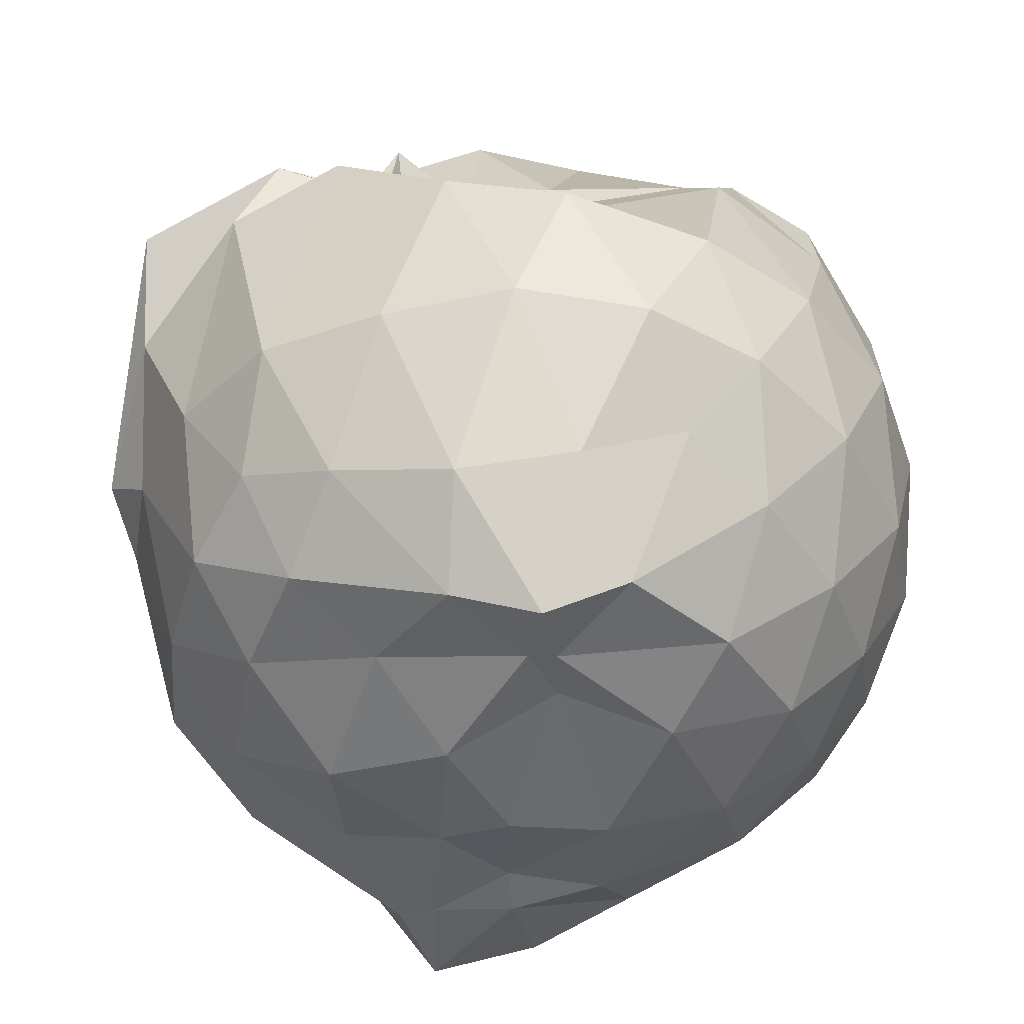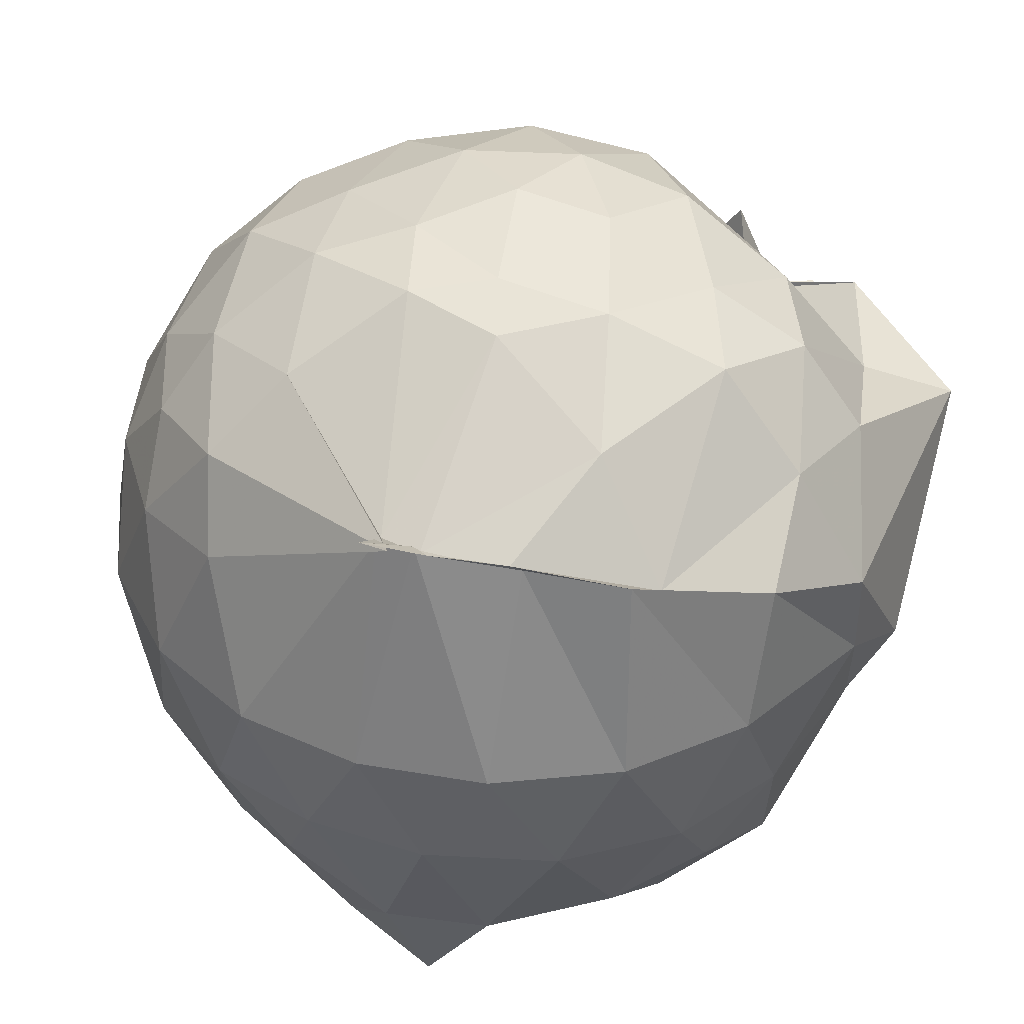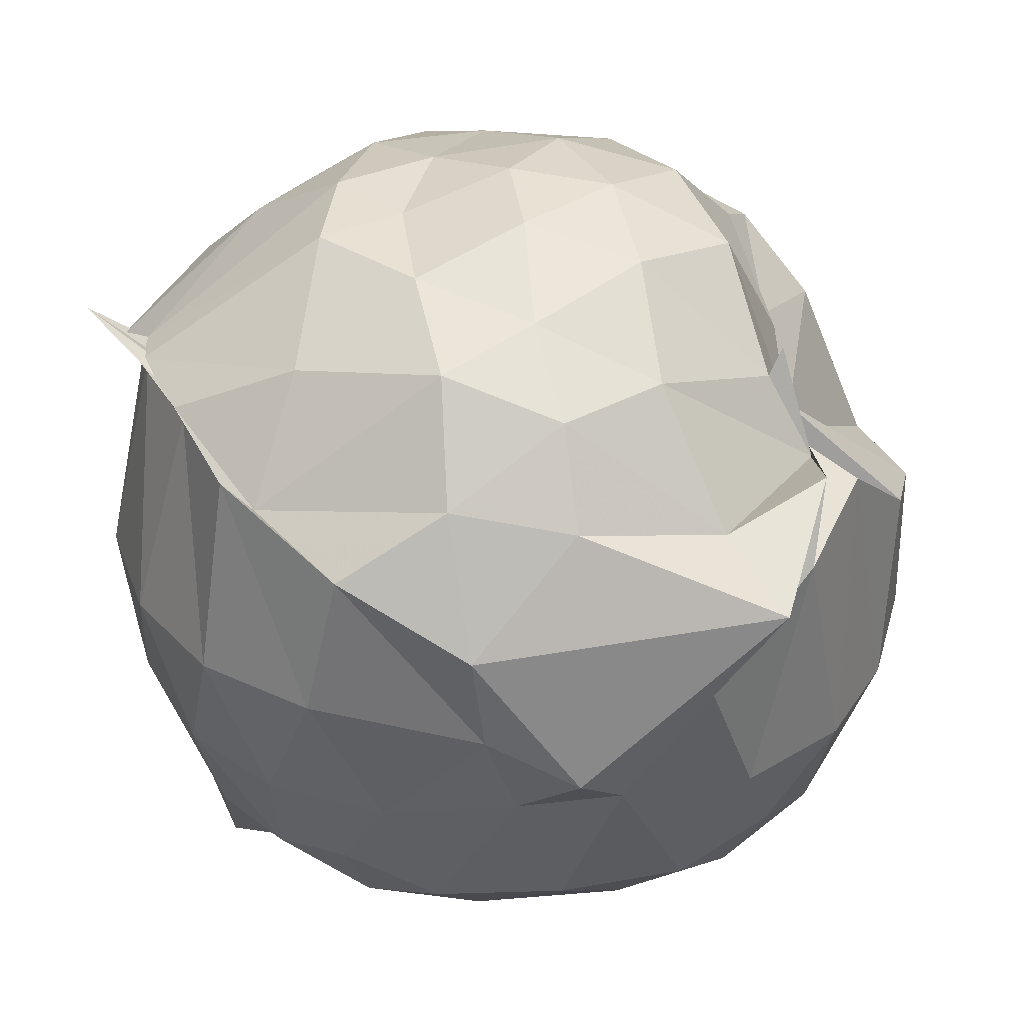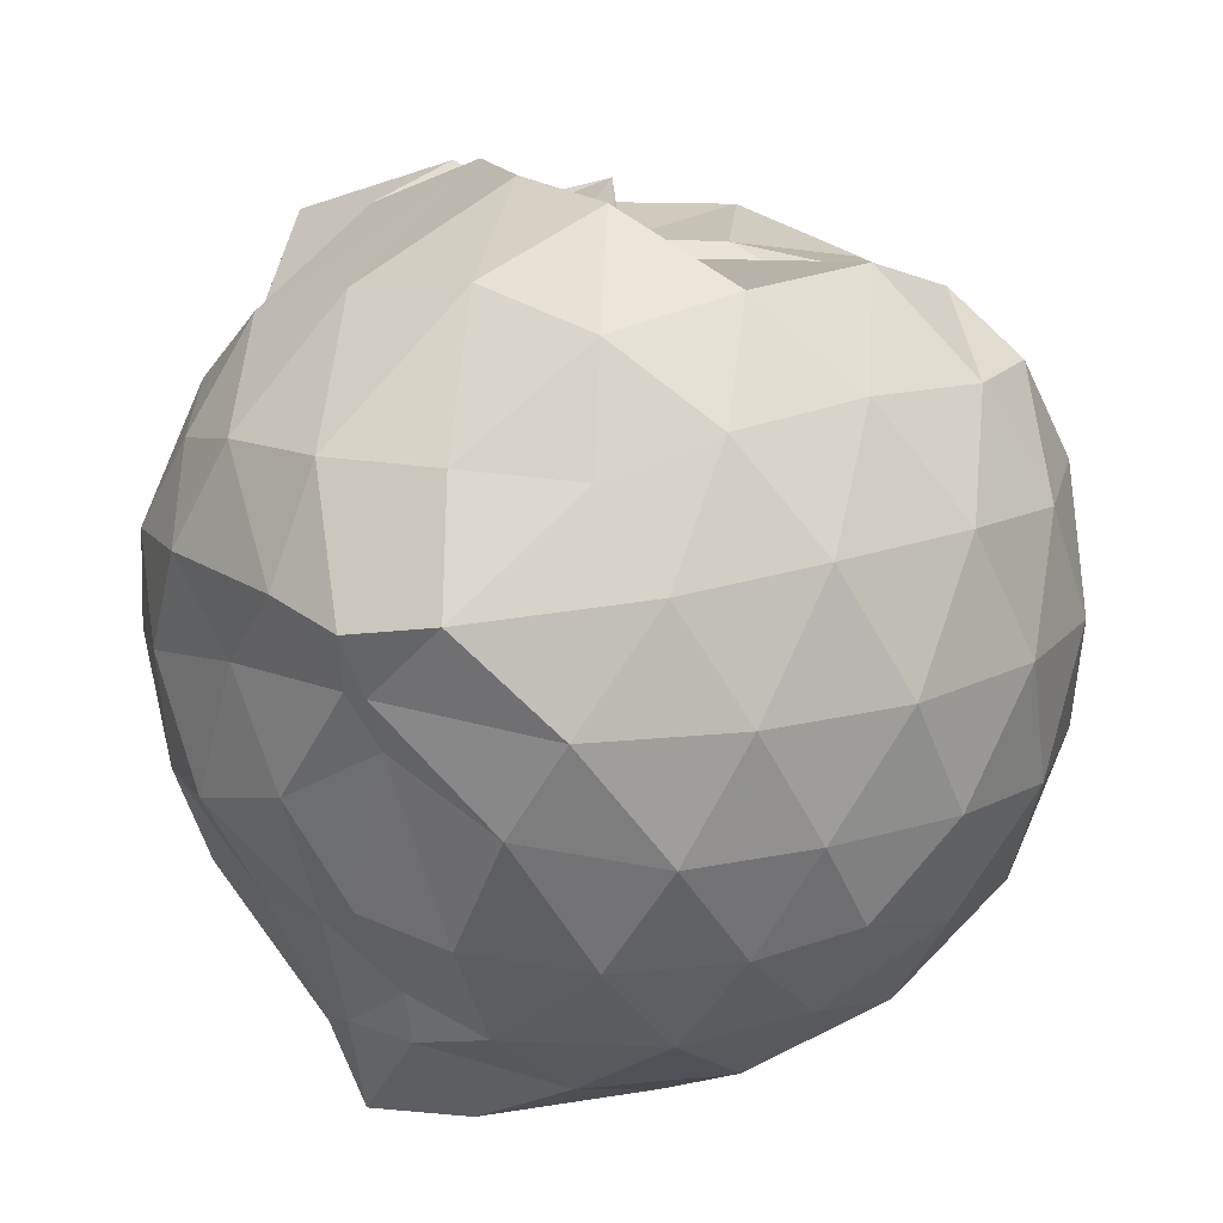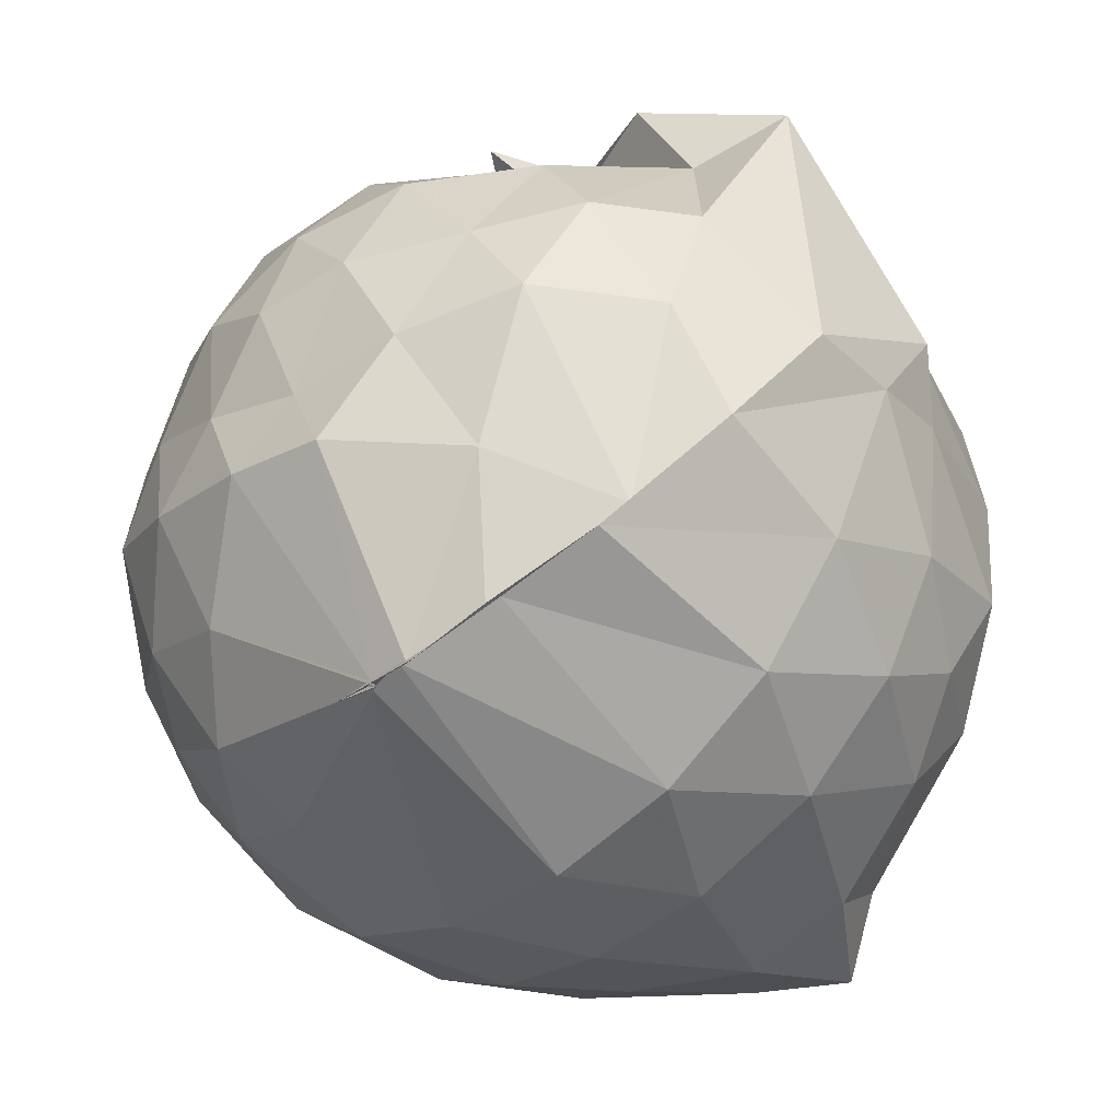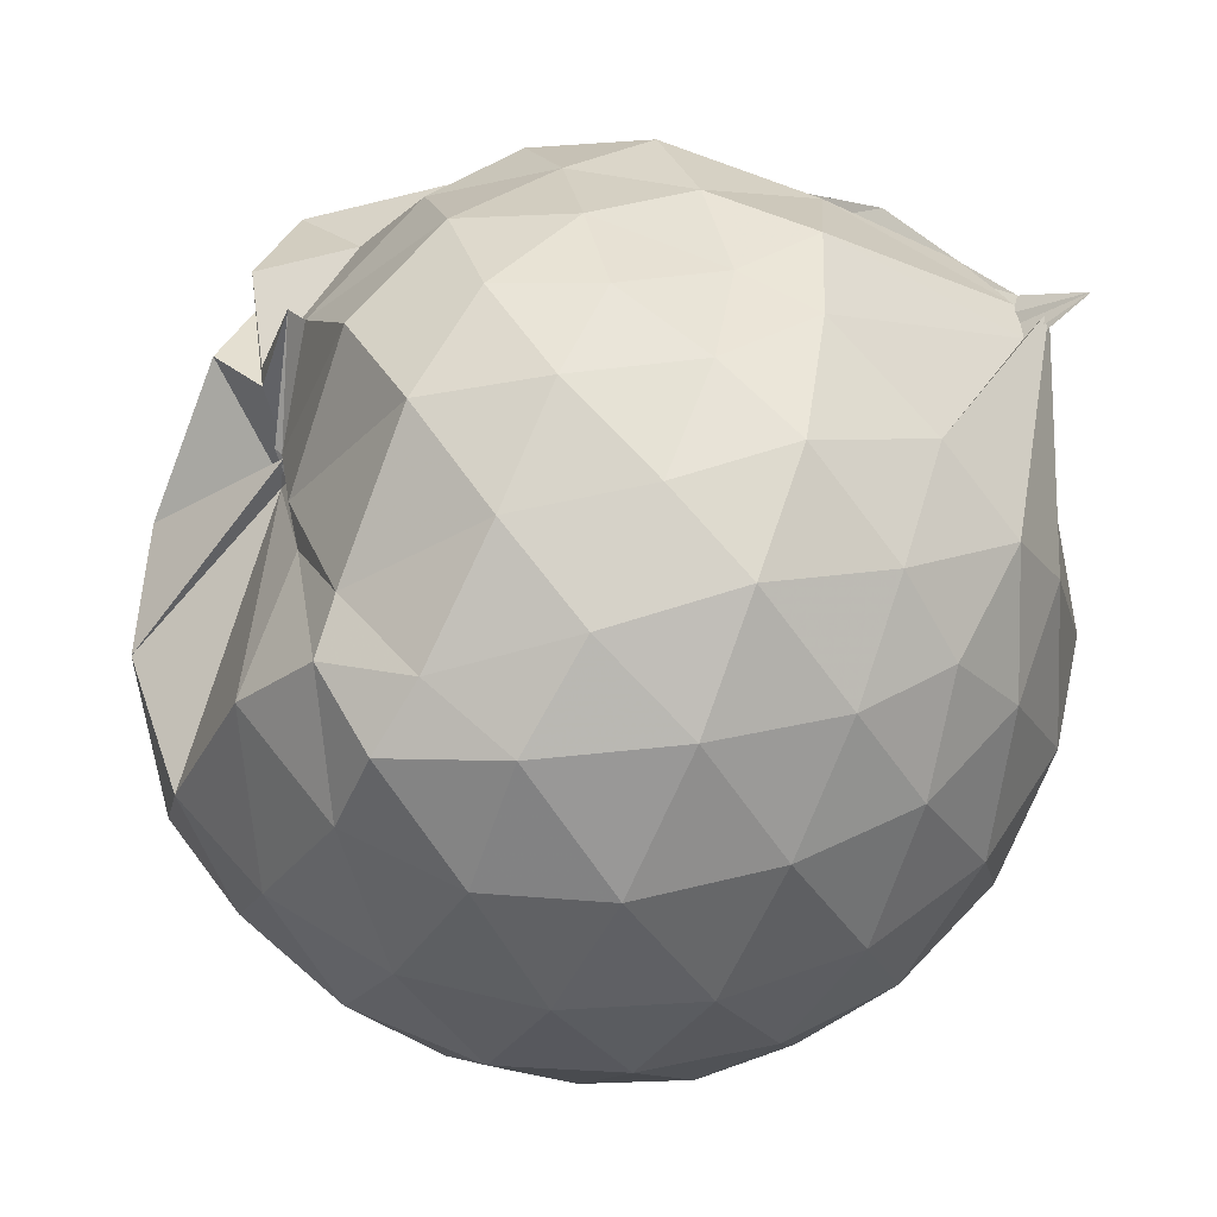
<metadata>
{"format":"obj","ext":"obj","renderer":"f3d","projection":"perspective","resolution":1024,"background":"white","views":[{"elev":-42.8,"azim":170.4,"up":"+Z"},{"elev":38.7,"azim":21.4,"up":"+Z"},{"elev":32.8,"azim":82.5,"up":"+Z"},{"elev":43.6,"azim":-149.1,"up":"+Y"},{"elev":-48.1,"azim":42.9,"up":"+Y"},{"elev":51.3,"azim":-102.5,"up":"+Z"}]}
</metadata>
<code>
v -0.8947 -0.1132 1.021
v -0.9085 -0.122 -0.7906
v -0.1012 -0.07669 0.5725
v -0.1767 0.249 0.4964
v -0.4673 0.4974 0.4921
v -0.5459 0.4374 0.7266
v -0.6887 0.5028 0.5008
v -0.7339 0.4895 0.45
v -0.999 0.5022 0.5612
v -1.335 0.5202 0.6535
v -1.528 0.456 0.6037
v -1.624 0.2133 0.653
v -1.666 -0.09731 0.6675
v -1.636 -0.3889 0.63
v -1.542 -0.604 0.5935
v -1.338 -0.7774 0.6487
v -0.8316 -0.9859 0.695
v -0.8624 -1.053 0.7595
v -0.7622 -0.9467 0.6736
v -0.6132 -0.8759 0.6365
v -0.3392 -0.7244 0.5366
v -0.1644 -0.3362 0.6081
v 0.01428 0.3454 0.411
v -0.2682 0.4792 0.5631
v -0.513 0.5015 0.4912
v -0.6088 0.4211 0.04264
v -0.71 0.4897 0.4928
v -0.7205 0.5023 0.4198
v -1.258 0.6646 0.4732
v -1.526 0.531 0.4144
v -1.701 0.3226 0.3954
v -1.79 0.06468 0.4081
v -1.784 -0.2422 0.4203
v -1.698 -0.5155 0.4036
v -1.53 -0.7393 0.4135
v -1.298 -0.8871 0.4623
v -0.8828 -0.9321 0.6601
v -0.8013 -0.9264 0.6701
v -0.592 -0.859 0.6188
v -0.3819 -0.7905 0.5803
v -0.1383 -0.5729 0.472
v -0.012 -0.3076 0.3329
v -0.009331 0.2009 0.2093
v -0.1776 0.4411 0.3992
v -0.3945 0.5837 0.4736
v -0.6175 0.7553 0.2621
v -0.8689 0.8414 0.1727
v -1.182 0.8028 0.1216
v -1.438 0.6725 0.1177
v -1.663 0.465 0.116
v -1.804 0.2003 0.1214
v -1.851 -0.0967 0.123
v -1.805 -0.3949 0.1246
v -1.669 -0.6622 0.1284
v -1.452 -0.8723 0.1346
v -1.19 -0.9957 0.1314
v -0.9 -1.04 0.1334
v -0.6202 -0.9879 0.1262
v -0.3598 -0.854 0.1326
v -0.1572 -0.6412 0.1472
v -0.01956 -0.2794 0.1209
v 0.03067 -0.08398 0.02391
v -0.1173 0.3171 -0.1093
v -0.2651 0.5442 -0.1129
v -0.4973 0.7014 -0.1257
v -0.7622 0.8105 -0.1142
v -1.043 0.8262 -0.1437
v -1.298 0.721 -0.1461
v -1.53 0.5531 -0.1761
v -1.713 0.3102 -0.1851
v -1.808 0.04631 -0.1525
v -1.806 -0.2414 -0.1539
v -1.714 -0.5029 -0.1785
v -1.532 -0.7507 -0.1737
v -1.304 -0.9141 -0.1449
v -1.044 -0.999 -0.1295
v -0.7757 -0.988 -0.1462
v -0.4934 -0.891 -0.154
v -0.2667 -0.729 -0.1366
v -0.1275 -0.4905 -0.1289
v -0.04318 -0.2097 -0.07128
v -0.04197 0.01927 -0.06449
v -0.2514 0.3909 -0.3369
v -0.4246 0.5262 -0.4209
v -0.6668 0.6354 -0.4807
v -0.9173 0.6889 -0.4413
v -1.149 0.6842 -0.3411
v -1.338 0.5646 -0.4107
v -1.529 0.3644 -0.4351
v -1.662 0.1223 -0.4109
v -1.731 -0.09662 -0.3613
v -1.664 -0.3199 -0.4176
v -1.533 -0.5592 -0.4452
v -1.342 -0.7617 -0.4201
v -1.153 -0.8861 -0.3588
v -0.9134 -0.8943 -0.483
v -0.6882 -0.8308 -0.5006
v -0.4282 -0.7097 -0.4258
v -0.2528 -0.5753 -0.3404
v -0.173 -0.3723 -0.4116
v -0.1464 -0.09272 -0.41
v -0.174 0.1815 -0.4057
v -0.239 -0.08539 0.7568
v -0.3472 0.1349 0.7716
v -0.5257 0.4046 0.6691
v -0.704 0.4913 0.4985
v -0.8975 0.5023 0.5833
v -1.232 0.4593 0.7068
v -1.455 0.3496 0.714
v -1.499 0.05676 0.8115
v -1.485 -0.2385 0.8498
v -1.442 -0.5193 0.7646
v -1.202 -0.6549 0.8092
v -0.8725 -0.9257 0.6712
v -0.7827 -0.9388 0.6675
v -0.514 -0.6182 0.7655
v -0.3451 -0.3261 0.8268
v -0.4407 -0.1197 0.881
v -0.5835 0.1267 0.9349
v -0.7528 0.3527 0.8793
v -1.014 0.2807 0.9375
v -1.28 0.1747 0.8987
v -1.294 -0.1188 0.9308
v -1.256 -0.3825 0.933
v -0.9957 -0.4835 0.9624
v -0.7746 -0.5402 0.9417
v -0.5961 -0.3528 0.9212
v -0.6828 -0.1092 0.9932
v -0.8268 0.104 1.001
v -1.075 0.0214 1.003
v -1.07 -0.2625 0.9759
v -0.8443 -0.355 0.9518
v -0.3705 0.3266 -0.5494
v -0.6841 0.4632 -0.6667
v -0.8692 0.5027 -0.7223
v -1.043 0.5551 -0.6592
v -1.282 0.3862 -0.6436
v -1.478 0.1456 -0.6098
v -1.591 -0.09655 -0.5417
v -1.478 -0.3425 -0.6057
v -1.269 -0.587 -0.622
v -1.073 -0.7423 -0.6774
v -0.8463 -0.8122 -0.7244
v -0.7384 -0.6513 -0.6836
v -0.3762 -0.5121 -0.5521
v -0.3144 -0.2622 -0.5683
v -0.3137 0.06421 -0.5714
v -0.5663 0.2274 -0.6521
v -0.8646 0.3547 -0.7118
v -0.9208 0.3751 -0.7222
v -1.203 0.1833 -0.7356
v -1.38 -0.09438 -0.705
v -1.159 -0.3853 -0.7374
v -0.9796 -0.5079 -0.737
v -0.8113 -0.5722 -0.7156
v -0.5835 -0.4087 -0.6493
v -0.5124 -0.09897 -0.7202
v -0.742 0.06658 -0.7641
v -0.9459 0.2552 -0.7191
v -1.12 -0.1081 -0.7866
v -0.9525 -0.4017 -0.7148
v -0.7783 -0.2803 -0.7256
f 3 23 4
f 4 23 24
f 4 24 5
f 5 24 25
f 5 25 6
f 6 25 26
f 6 26 7
f 7 26 27
f 7 27 8
f 8 27 28
f 8 28 9
f 9 28 29
f 9 29 10
f 10 29 30
f 10 30 11
f 11 30 31
f 11 31 12
f 12 31 32
f 12 32 13
f 13 32 33
f 13 33 14
f 14 33 34
f 14 34 15
f 15 34 35
f 15 35 16
f 16 35 36
f 16 36 17
f 17 36 37
f 17 37 18
f 18 37 38
f 18 38 19
f 19 38 39
f 19 39 20
f 20 39 40
f 20 40 21
f 21 40 41
f 21 41 22
f 22 41 42
f 22 42 3
f 3 42 23
f 23 43 24
f 24 43 44
f 24 44 25
f 25 44 45
f 25 45 26
f 26 45 46
f 26 46 27
f 27 46 47
f 27 47 28
f 28 47 48
f 28 48 29
f 29 48 49
f 29 49 30
f 30 49 50
f 30 50 31
f 31 50 51
f 31 51 32
f 32 51 52
f 32 52 33
f 33 52 53
f 33 53 34
f 34 53 54
f 34 54 35
f 35 54 55
f 35 55 36
f 36 55 56
f 36 56 37
f 37 56 57
f 37 57 38
f 38 57 58
f 38 58 39
f 39 58 59
f 39 59 40
f 40 59 60
f 40 60 41
f 41 60 61
f 41 61 42
f 42 61 62
f 42 62 23
f 23 62 43
f 43 63 44
f 44 63 64
f 44 64 45
f 45 64 65
f 45 65 46
f 46 65 66
f 46 66 47
f 47 66 67
f 47 67 48
f 48 67 68
f 48 68 49
f 49 68 69
f 49 69 50
f 50 69 70
f 50 70 51
f 51 70 71
f 51 71 52
f 52 71 72
f 52 72 53
f 53 72 73
f 53 73 54
f 54 73 74
f 54 74 55
f 55 74 75
f 55 75 56
f 56 75 76
f 56 76 57
f 57 76 77
f 57 77 58
f 58 77 78
f 58 78 59
f 59 78 79
f 59 79 60
f 60 79 80
f 60 80 61
f 61 80 81
f 61 81 62
f 62 81 82
f 62 82 43
f 43 82 63
f 63 83 64
f 64 83 84
f 64 84 65
f 65 84 85
f 65 85 66
f 66 85 86
f 66 86 67
f 67 86 87
f 67 87 68
f 68 87 88
f 68 88 69
f 69 88 89
f 69 89 70
f 70 89 90
f 70 90 71
f 71 90 91
f 71 91 72
f 72 91 92
f 72 92 73
f 73 92 93
f 73 93 74
f 74 93 94
f 74 94 75
f 75 94 95
f 75 95 76
f 76 95 96
f 76 96 77
f 77 96 97
f 77 97 78
f 78 97 98
f 78 98 79
f 79 98 99
f 79 99 80
f 80 99 100
f 80 100 81
f 81 100 101
f 81 101 82
f 82 101 102
f 82 102 63
f 63 102 83
f 103 104 118
f 104 119 118
f 104 105 119
f 105 120 119
f 105 106 120
f 106 107 120
f 107 121 120
f 107 108 121
f 108 122 121
f 108 109 122
f 109 110 122
f 110 123 122
f 110 111 123
f 111 124 123
f 111 112 124
f 112 113 124
f 113 125 124
f 113 114 125
f 114 126 125
f 114 115 126
f 115 116 126
f 116 127 126
f 116 117 127
f 117 118 127
f 117 103 118
f 118 119 128
f 119 129 128
f 119 120 129
f 120 121 129
f 121 130 129
f 121 122 130
f 122 123 130
f 123 131 130
f 123 124 131
f 124 125 131
f 125 132 131
f 125 126 132
f 126 127 132
f 127 128 132
f 127 118 128
f 133 148 134
f 134 148 149
f 134 149 135
f 135 149 150
f 135 150 136
f 136 150 137
f 137 150 151
f 137 151 138
f 138 151 152
f 138 152 139
f 139 152 140
f 140 152 153
f 140 153 141
f 141 153 154
f 141 154 142
f 142 154 143
f 143 154 155
f 143 155 144
f 144 155 156
f 144 156 145
f 145 156 146
f 146 156 157
f 146 157 147
f 147 157 148
f 147 148 133
f 148 158 149
f 149 158 159
f 149 159 150
f 150 159 151
f 151 159 160
f 151 160 152
f 152 160 153
f 153 160 161
f 153 161 154
f 154 161 155
f 155 161 162
f 155 162 156
f 156 162 157
f 157 162 158
f 157 158 148
f 3 4 103
f 103 4 104
f 4 5 104
f 104 5 105
f 5 6 105
f 105 6 106
f 6 7 106
f 7 8 106
f 106 8 107
f 8 9 107
f 107 9 108
f 9 10 108
f 108 10 109
f 10 11 109
f 11 12 109
f 109 12 110
f 12 13 110
f 110 13 111
f 13 14 111
f 111 14 112
f 14 15 112
f 15 16 112
f 112 16 113
f 16 17 113
f 113 17 114
f 17 18 114
f 114 18 115
f 18 19 115
f 19 20 115
f 115 20 116
f 20 21 116
f 116 21 117
f 21 22 117
f 117 22 103
f 22 3 103
f 83 133 84
f 84 133 134
f 84 134 85
f 85 134 135
f 85 135 86
f 86 135 136
f 86 136 87
f 87 136 88
f 88 136 137
f 88 137 89
f 89 137 138
f 89 138 90
f 90 138 139
f 90 139 91
f 91 139 92
f 92 139 140
f 92 140 93
f 93 140 141
f 93 141 94
f 94 141 142
f 94 142 95
f 95 142 96
f 96 142 143
f 96 143 97
f 97 143 144
f 97 144 98
f 98 144 145
f 98 145 99
f 99 145 100
f 100 145 146
f 100 146 101
f 101 146 147
f 101 147 102
f 102 147 133
f 102 133 83
f 128 129 1
f 129 130 1
f 130 131 1
f 131 132 1
f 132 128 1
f 159 158 2
f 160 159 2
f 161 160 2
f 162 161 2
f 158 162 2

</code>
